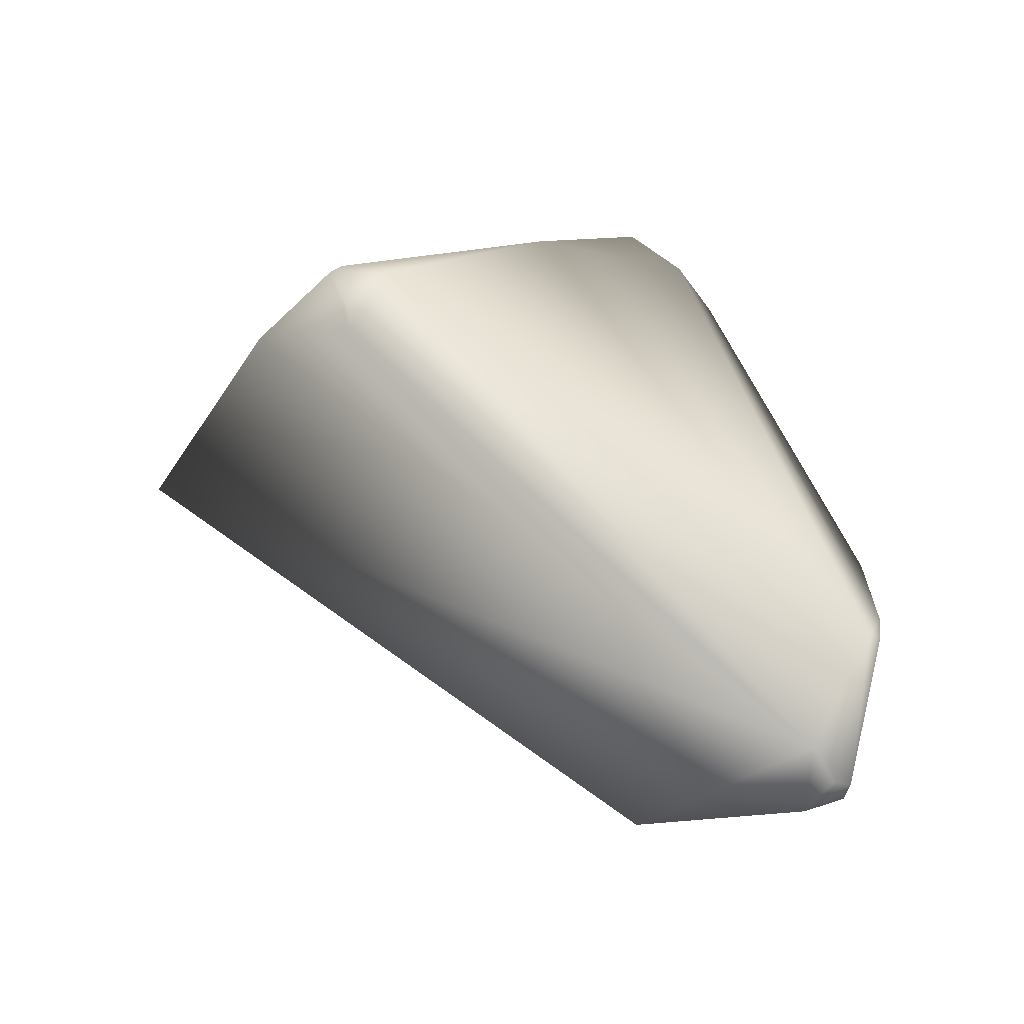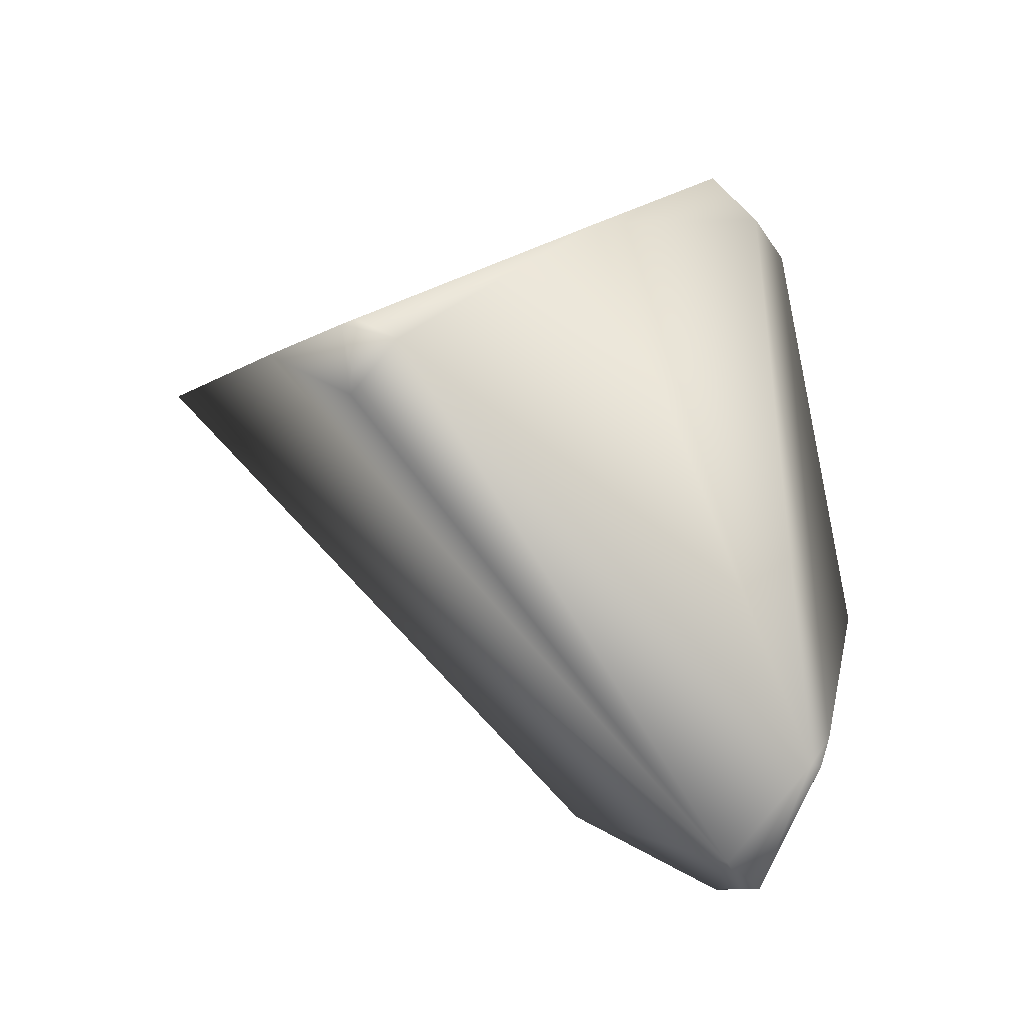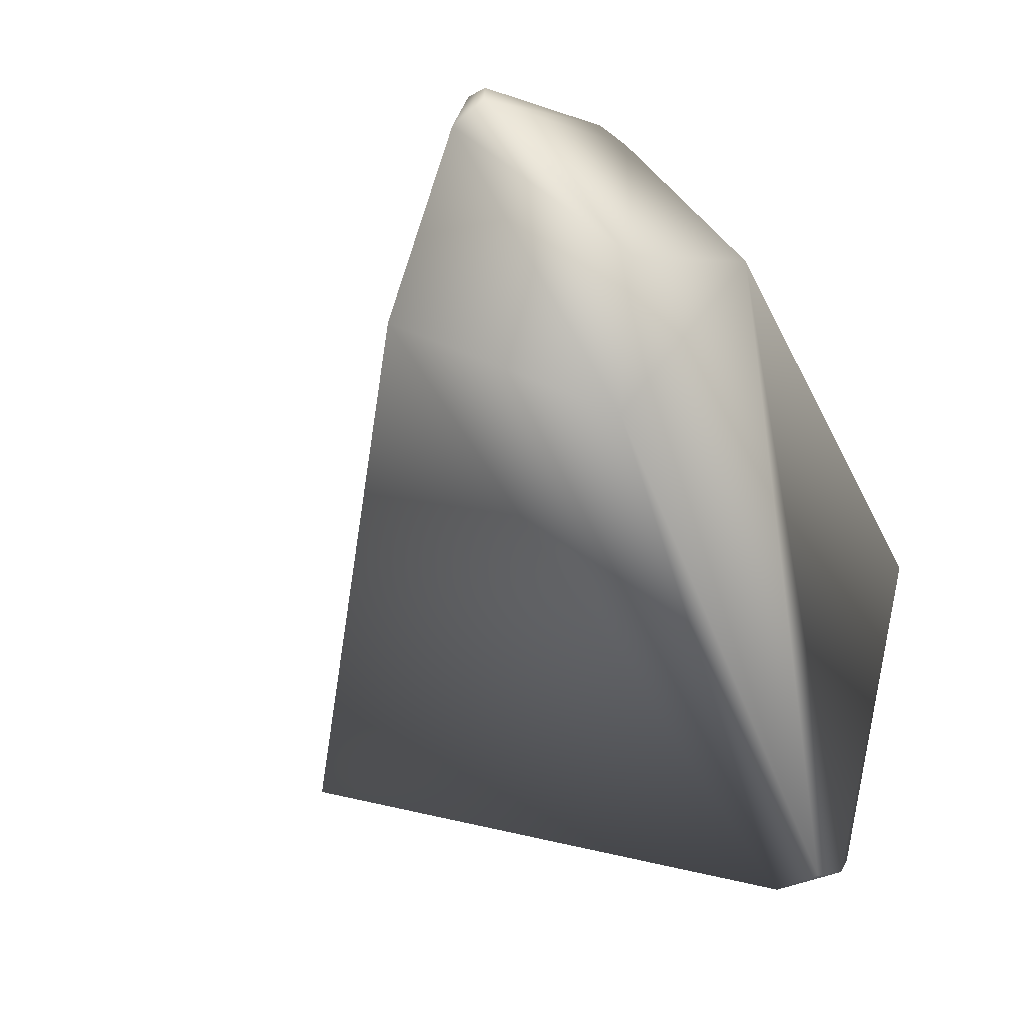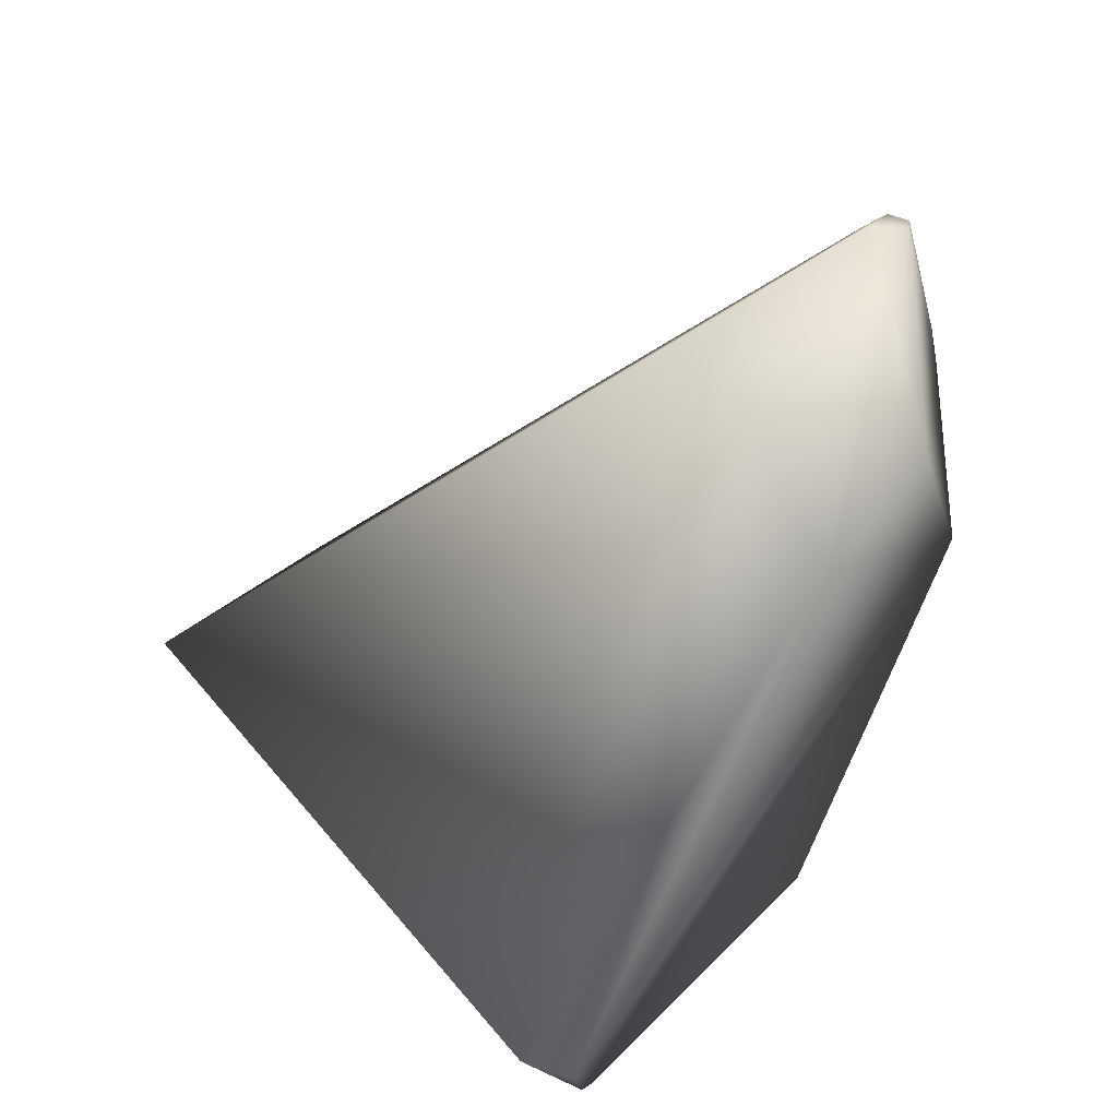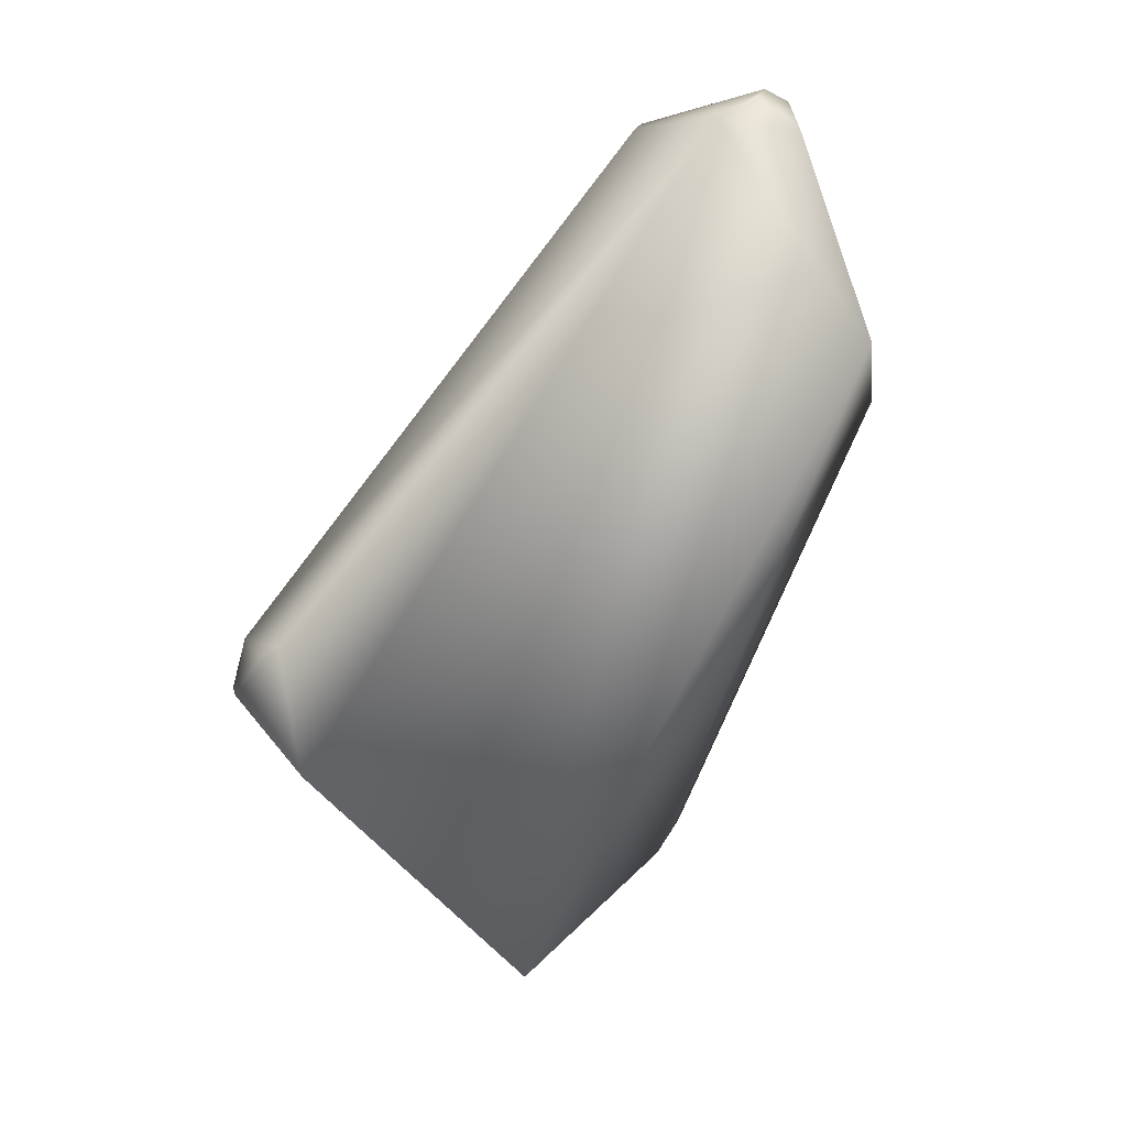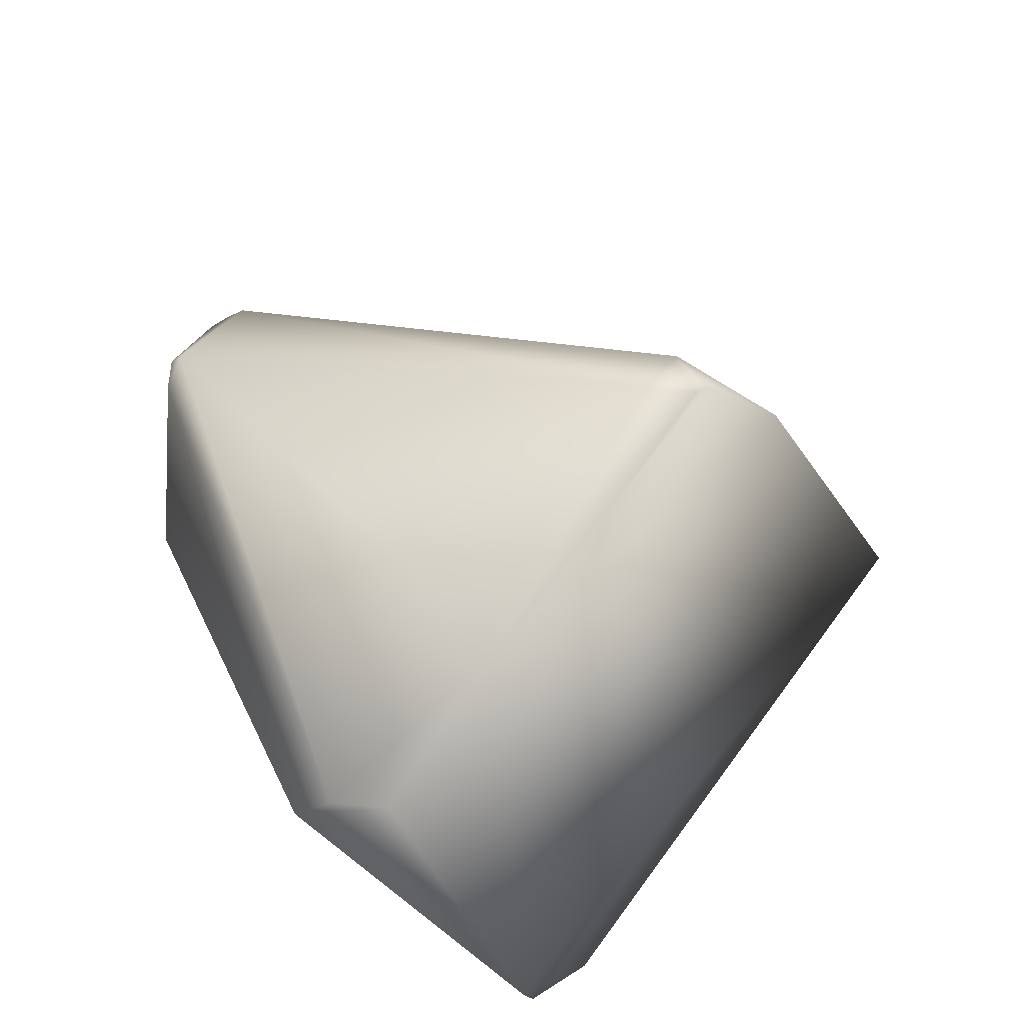
<metadata>
{"format":"obj","ext":"obj","renderer":"f3d","projection":"perspective","resolution":1024,"background":"white","views":[{"elev":43.9,"azim":71.4,"up":"+Z"},{"elev":72.4,"azim":83.0,"up":"+Z"},{"elev":-65.4,"azim":119.1,"up":"+Z"},{"elev":-70.3,"azim":73.1,"up":"+Z"},{"elev":-51.6,"azim":70.9,"up":"+Y"},{"elev":52.0,"azim":-112.4,"up":"+Z"}]}
</metadata>
<code>
o ball-fracture3_Icosphere_cell.292
v -0.2654 -0.4091 0.5244
v -0.4827 0.0194 0.3076
v -0.4731 0.06731 0.2856
v 0.06428 0.1279 0.285
v 0.2182 -0.03096 0.3686
v -0.4982 0.09344 0.3272
v -0.4998 0.0846 0.3146
v -0.3336 0.05269 0.7005
v -0.4076 0.1927 0.6209
v -0.2075 -0.2016 0.8206
v -0.2098 -0.2915 0.7488
v -0.2044 -0.2149 0.8187
v -0.3375 0.2659 0.5472
v 0.06503 0.2787 0.5002
v 0.1645 0.1982 0.3701
v -0.3655 0.2364 0.5939
v 0.2048 0.2239 0.5772
v 0.2316 0.1999 0.5903
v 0.2335 0.2101 0.5838
v -0.1826 -0.1624 0.8204
v -0.1402 -0.2141 0.7965
v 0.313 0.1064 0.5455
v 0.3289 0.09833 0.4714
v 0.3365 0.1194 0.5163
v -0.1606 -0.2099 0.8076
v 0.3346 0.1356 0.4829
v 0.3381 0.1388 0.507
f 11 6 1
f 6 2 1
f 2 5 1
f 18 16 8 20
f 14 4 3 7 13
f 22 21 11
f 21 12 11
f 7 2 6
f 8 9 6
f 9 13 6
f 13 7 6
f 7 3 2
f 3 4 2
f 4 5 2
f 4 23 5
f 23 22 5
f 18 20 22
f 20 21 22
f 23 24 22
f 24 27 22
f 27 18 22
f 20 10 12
f 10 8 12
f 21 25 12
f 25 20 12
f 10 20 8
f 16 9 8
f 20 25 21
f 22 11 1 5
f 16 13 9
f 16 17 13
f 17 14 13
f 8 6 11 12
f 14 15 4
f 15 23 4
f 26 27 23
f 27 24 23
f 15 26 23
f 27 19 18
f 19 17 18
f 17 16 18
f 26 19 27
f 19 26 17
f 26 15 17
f 15 14 17

</code>
